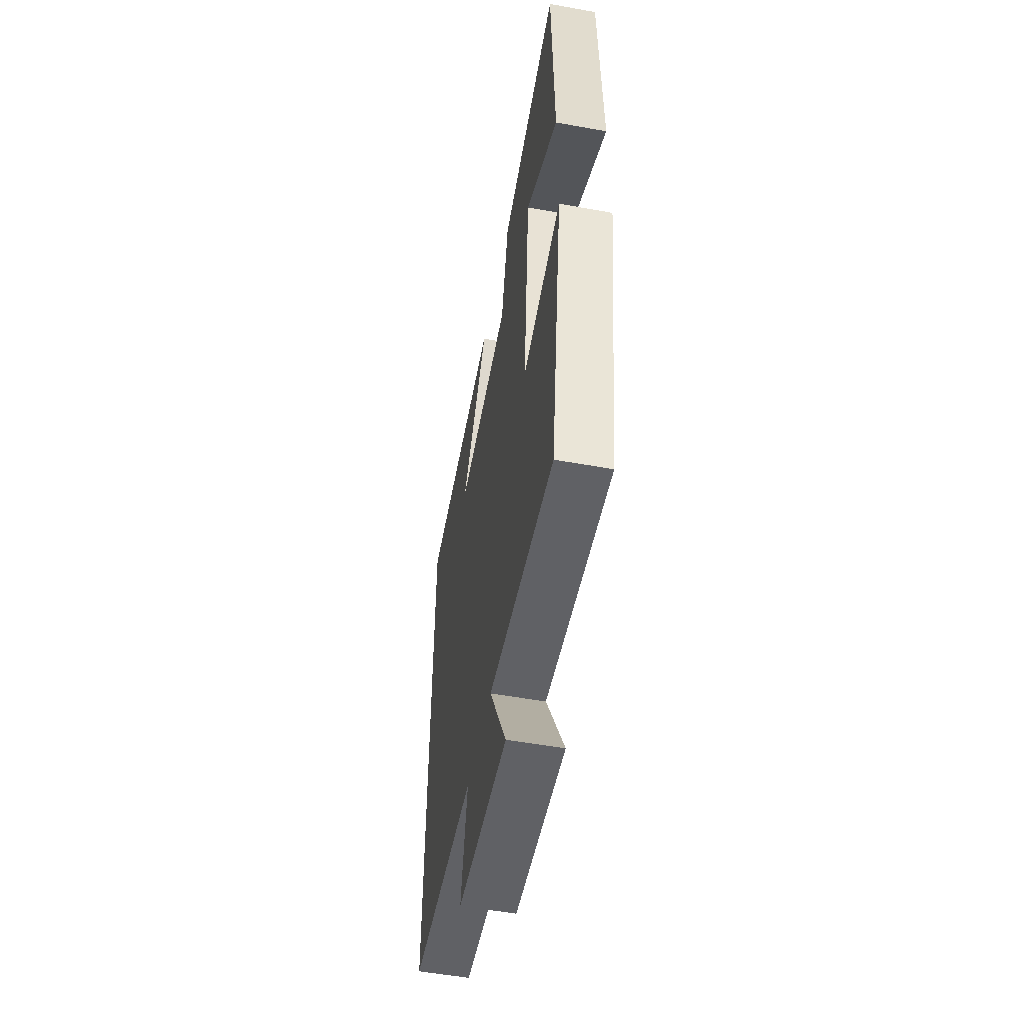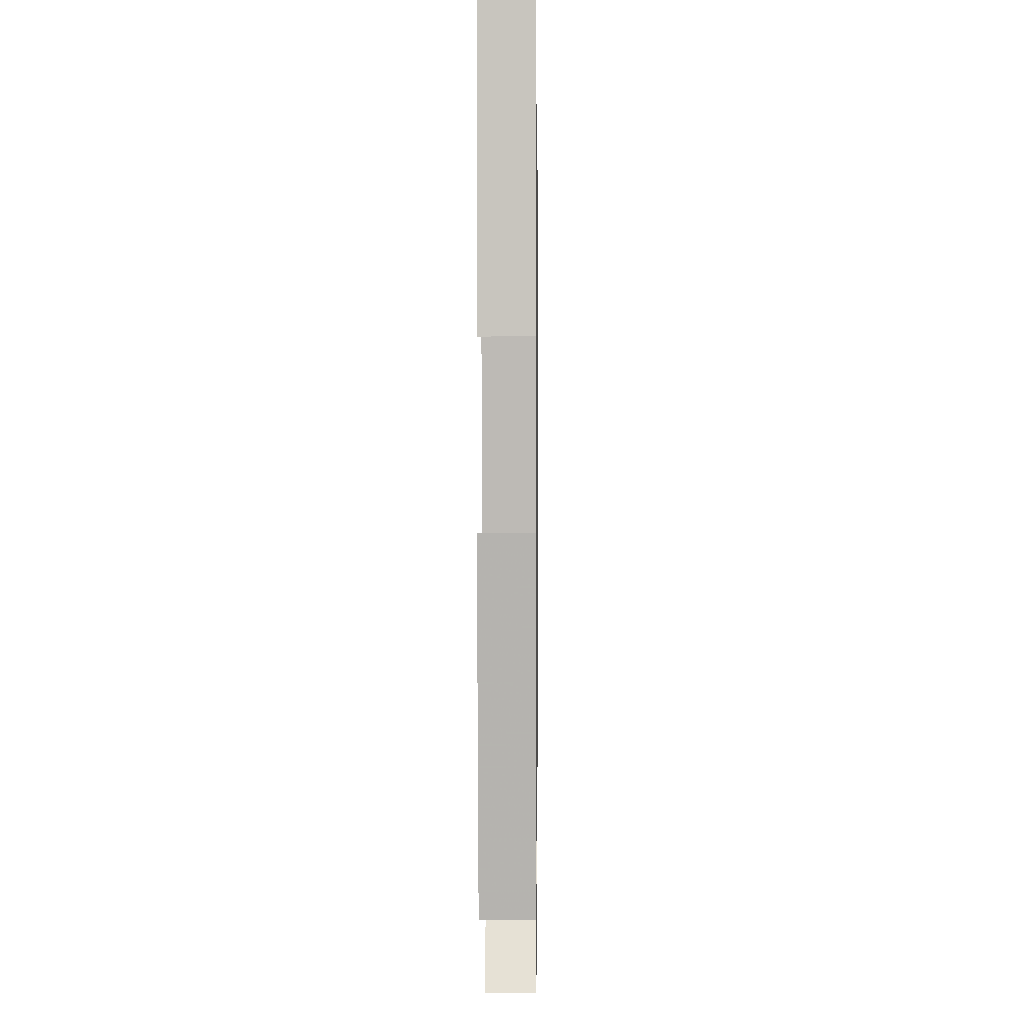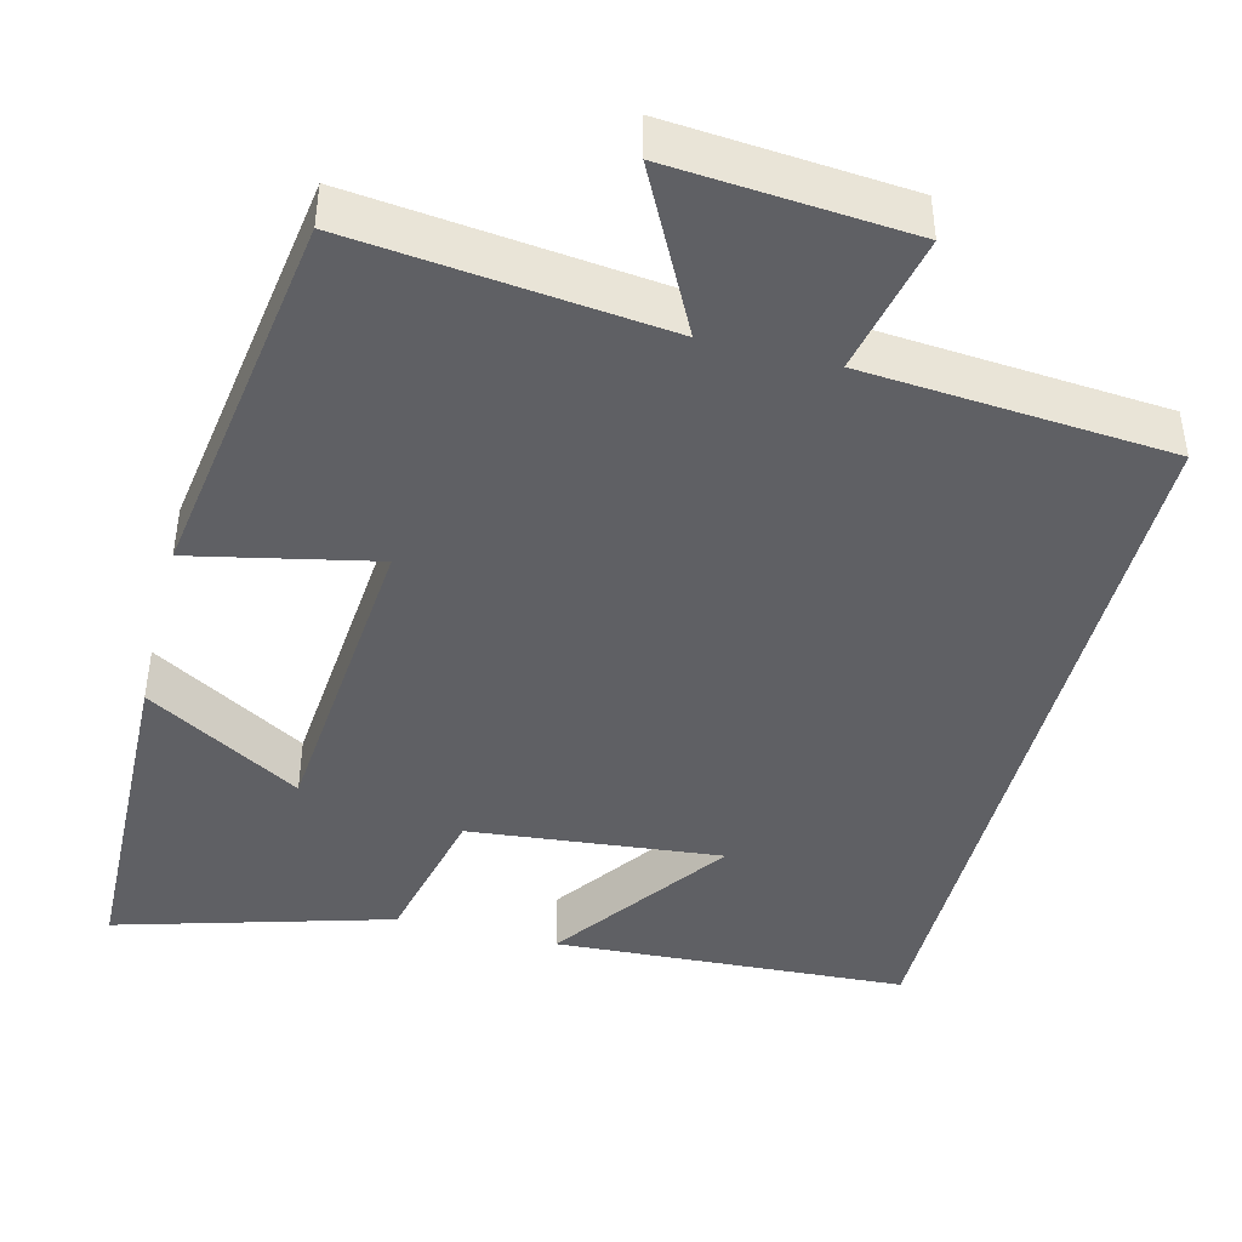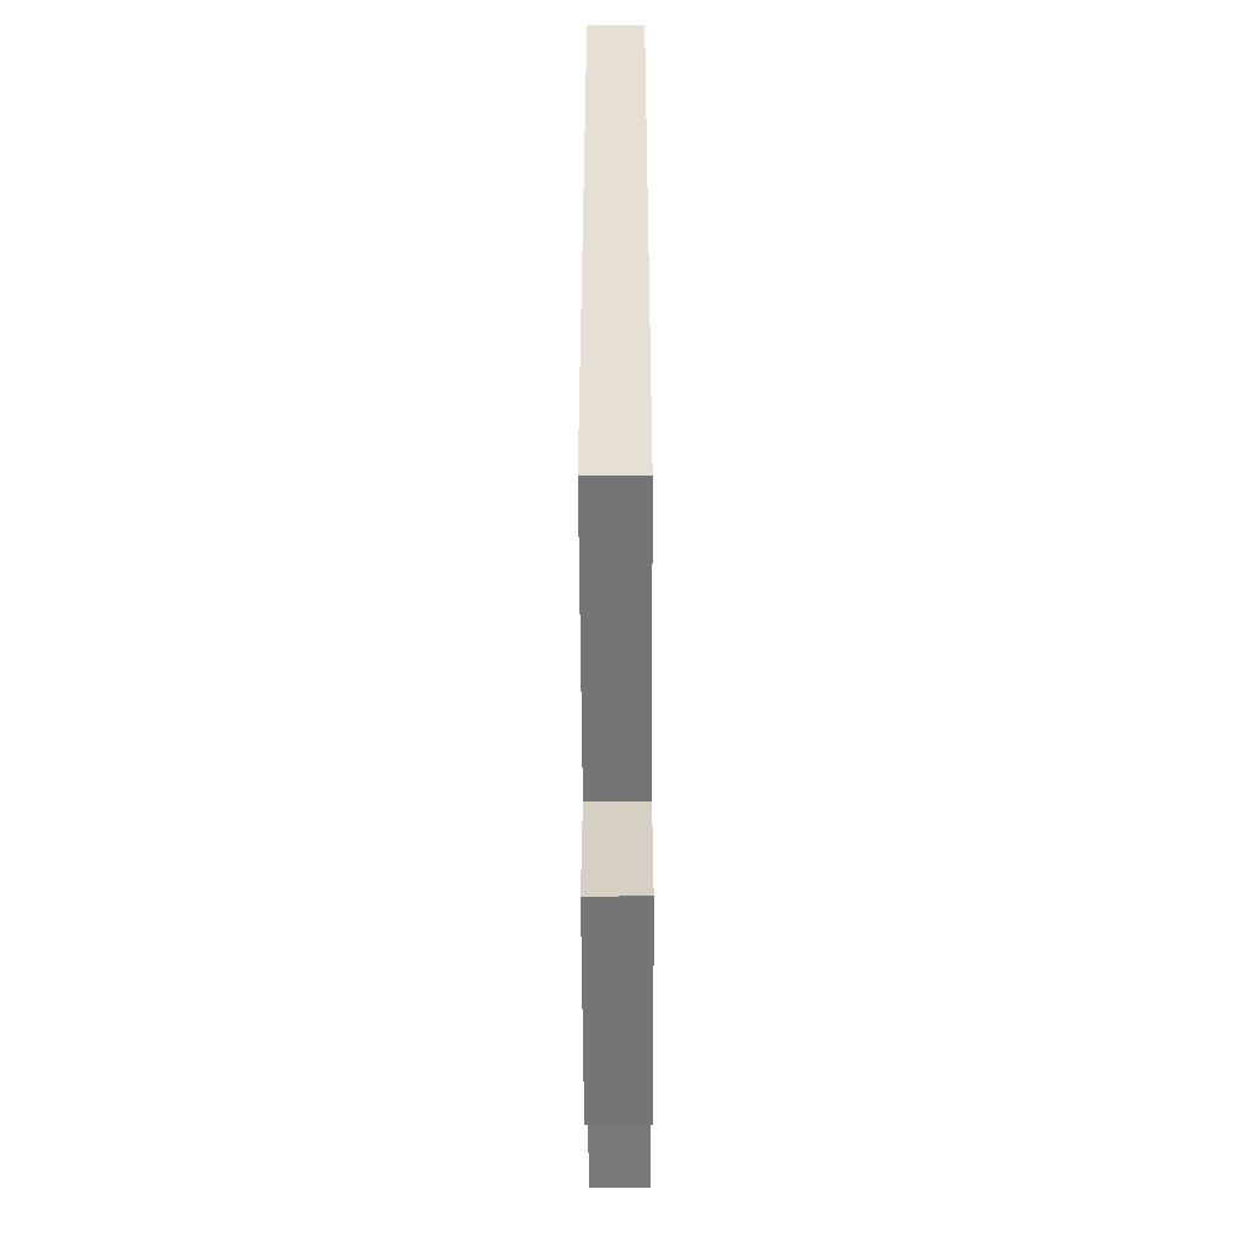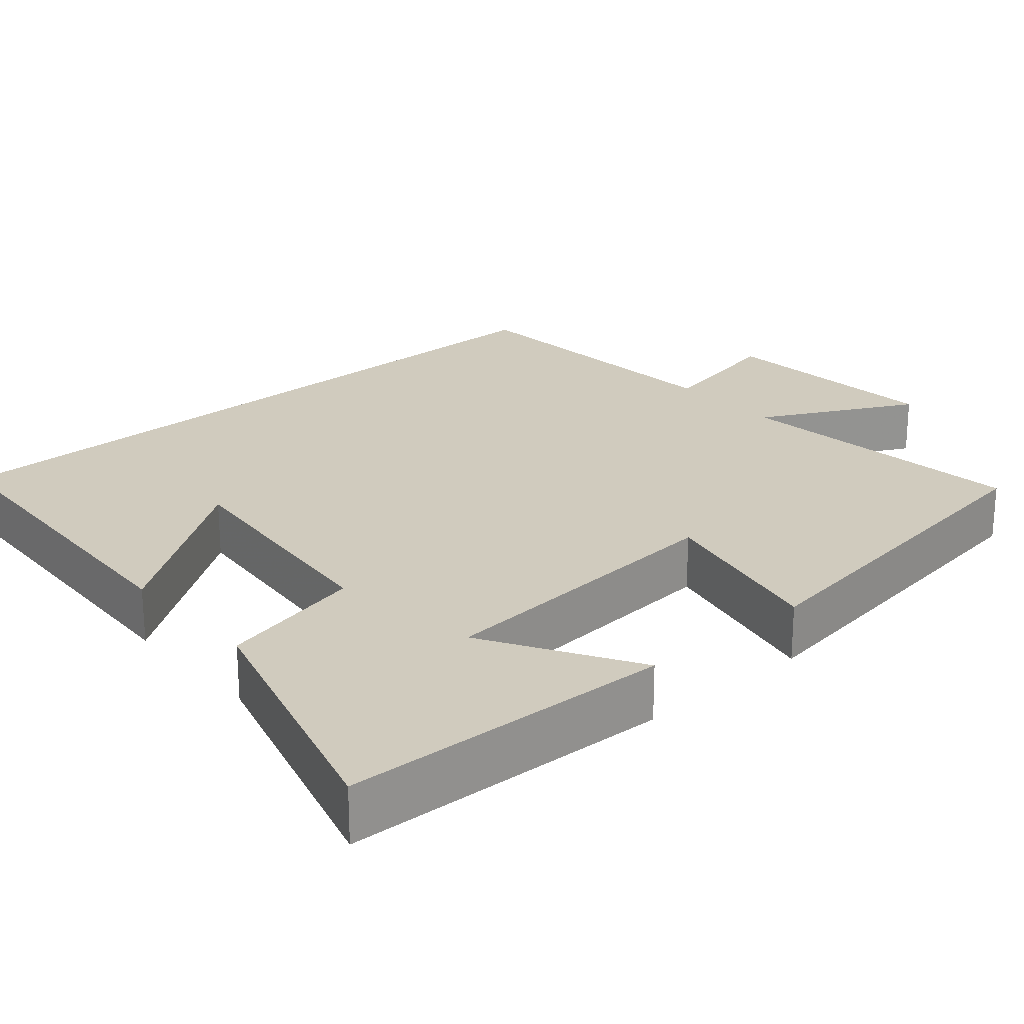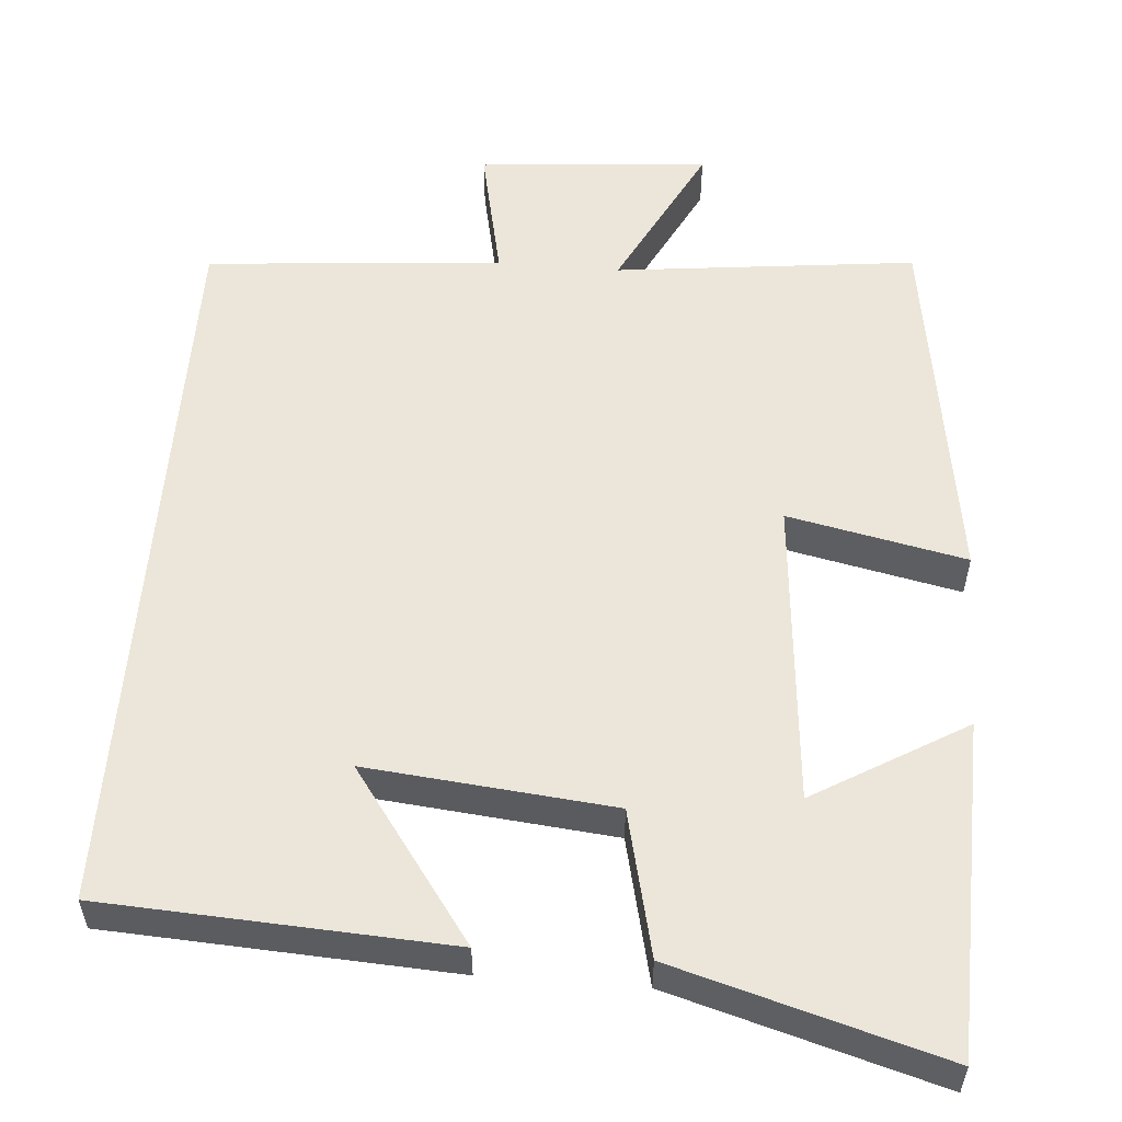
<metadata>
{"format":"obj","ext":"obj","renderer":"f3d","projection":"perspective","resolution":1024,"background":"white","views":[{"elev":-54.2,"azim":79.1,"up":"+Z"},{"elev":1.1,"azim":90.8,"up":"+Z"},{"elev":-43.6,"azim":165.7,"up":"+Y"},{"elev":-51.8,"azim":-89.7,"up":"+Z"},{"elev":23.5,"azim":49.0,"up":"+Y"},{"elev":55.1,"azim":4.4,"up":"+Y"}]}
</metadata>
<code>
v 0.488 0.07 0.599
v 0.5 0.07 0.168
v 0.305 0.07 0.283
v 0.271 0.07 -0.115
v 0.5 0.07 -0.066
v 0.429 0.07 -0.543
v 0.041 0.07 -0.5
v 0.144 0.07 -0.7
v -0.154 0.07 -0.676
v -0.117 0.07 -0.5
v -0.5 0.07 -0.47
v -0.5 0.07 0.475
v -0.057 0.07 0.5
v -0.214 0.07 0.28
v 0.102 0.07 0.312
v 0.145 0.07 0.5
v 0.488 0 0.599
v 0.5 0 0.168
v 0.305 0 0.283
v 0.271 0 -0.115
v 0.5 0 -0.066
v 0.429 0 -0.543
v 0.041 0 -0.5
v 0.144 0 -0.7
v -0.154 0 -0.676
v -0.117 0 -0.5
v -0.5 0 -0.47
v -0.5 0 0.475
v -0.057 0 0.5
v -0.214 0 0.28
v 0.102 0 0.312
v 0.145 0 0.5
f 15 16 1
f 12 13 14
f 10 11 12 14
f 10 14 15
f 7 8 9 10
f 7 10 15
f 4 5 6 7
f 3 4 7 15
f 1 2 3
f 1 3 15
f 17 32 31
f 30 29 28
f 30 28 27 26
f 31 30 26
f 26 25 24 23
f 31 26 23
f 23 22 21 20
f 31 23 20 19
f 19 18 17
f 31 19 17
f 1 17 18 2
f 2 18 19 3
f 3 19 20 4
f 4 20 21 5
f 5 21 22 6
f 6 22 23 7
f 7 23 24 8
f 8 24 25 9
f 9 25 26 10
f 10 26 27 11
f 11 27 28 12
f 12 28 29 13
f 13 29 30 14
f 14 30 31 15
f 15 31 32 16
f 16 32 17 1

</code>
